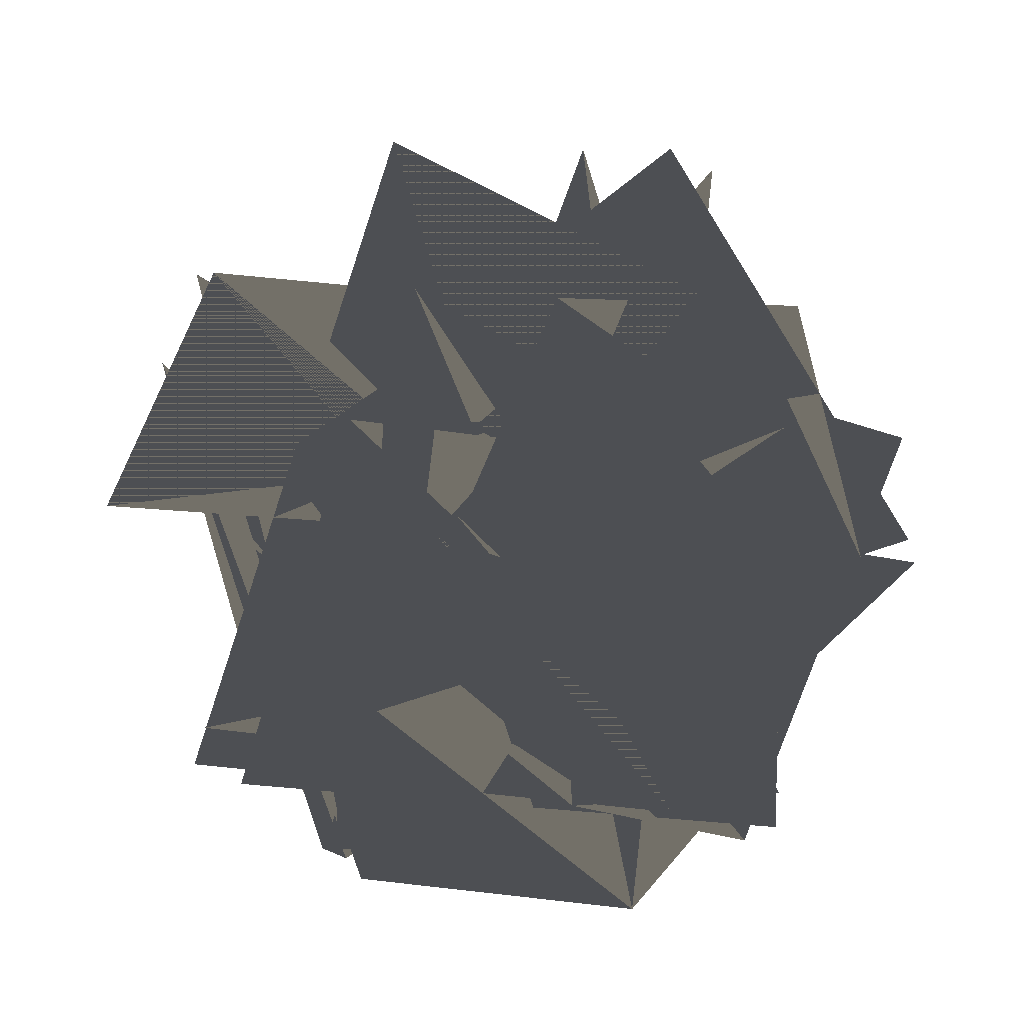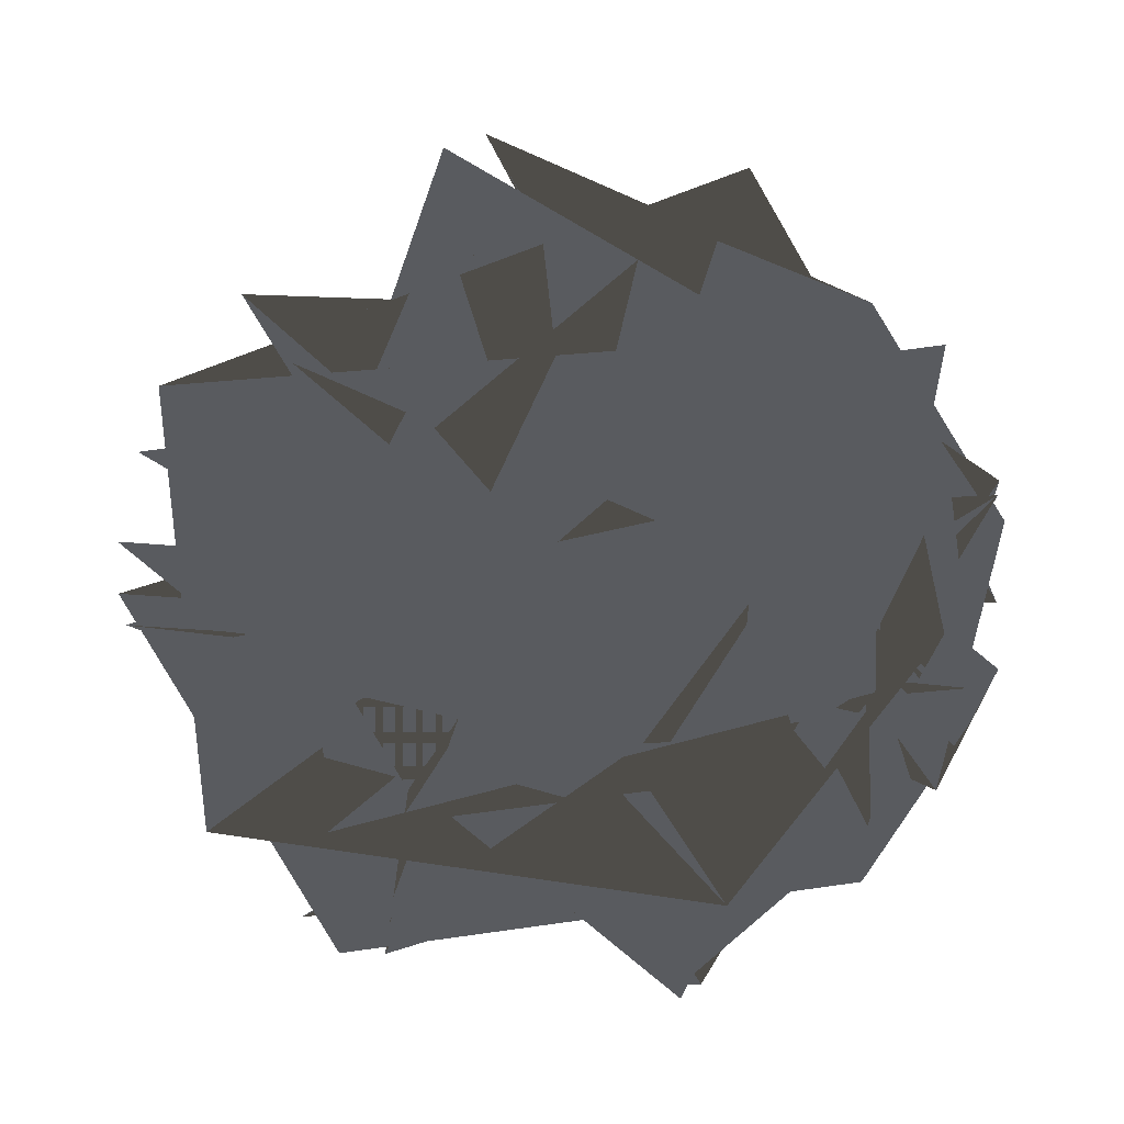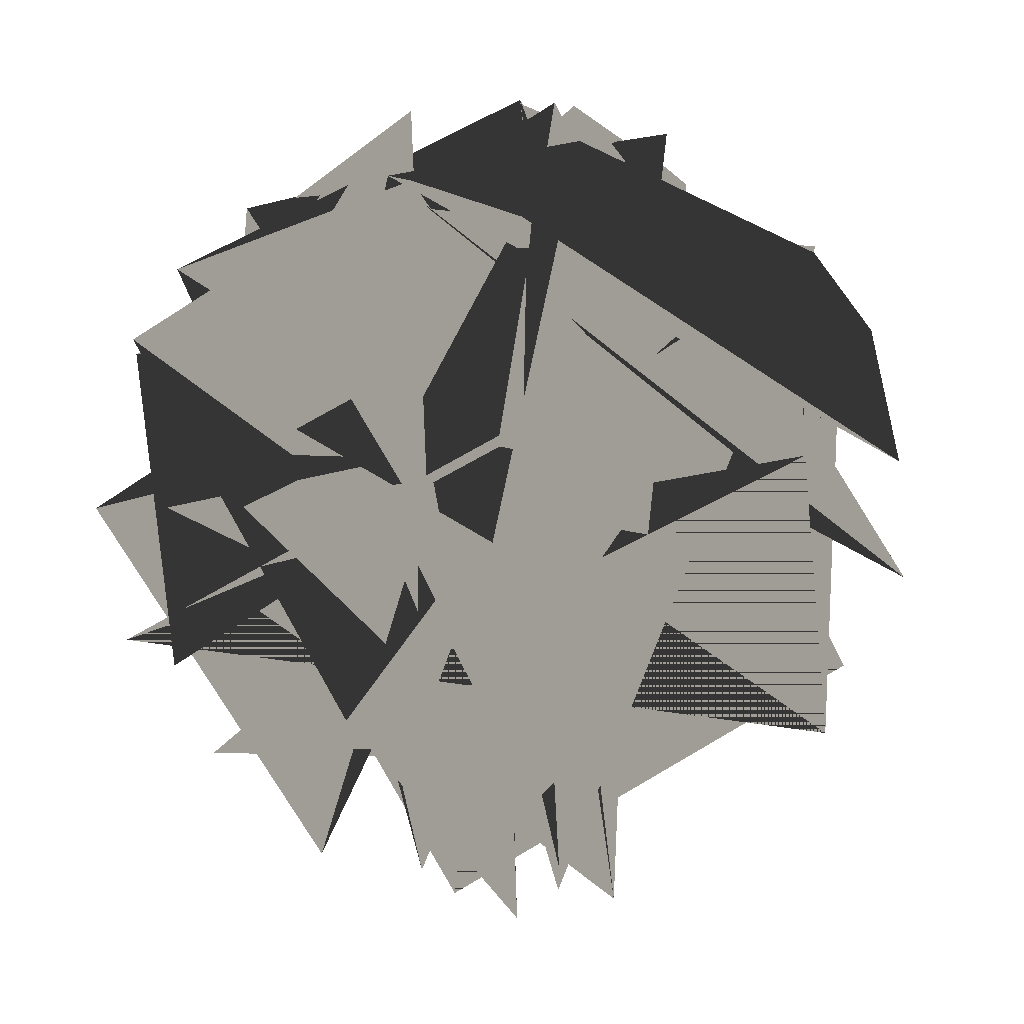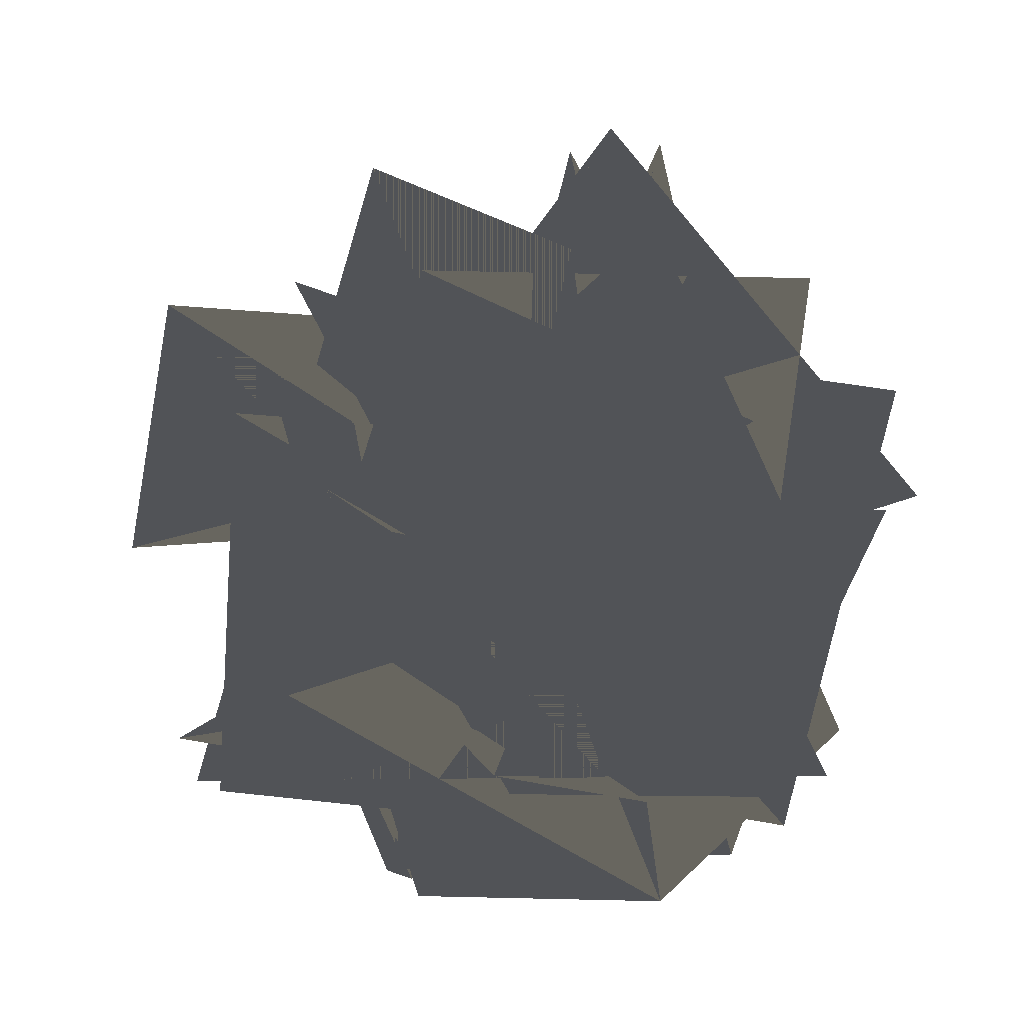
<metadata>
{"format":"obj","ext":"obj","renderer":"f3d","projection":"perspective","resolution":1024,"background":"white","views":[{"elev":-17.5,"azim":5.1,"up":"+Z"},{"elev":-32.5,"azim":74.5,"up":"+Z"},{"elev":-21.8,"azim":-131.1,"up":"+Y"},{"elev":-22.2,"azim":22.4,"up":"+Z"}]}
</metadata>
<code>
o BushBerry02_Icosphere.004
v 0.5864 0.4822 -0.01274
v 0.6497 0.471 -0.02242
v 0.6265 0.4763 0.03809
v 0.5807 0.5223 0.03809
v 0.5755 0.5456 -0.02243
v 0.6182 0.5138 -0.05982
v 0.6831 0.5042 0.02243
v 0.6404 0.536 0.05982
v 0.6089 0.5788 0.02242
v 0.6321 0.5735 -0.03809
v 0.678 0.5274 -0.03809
v 0.6722 0.5676 0.01274
v -0.2039 0.767 0.3781
v -0.1405 0.7558 0.3684
v -0.1638 0.761 0.4289
v -0.2096 0.8071 0.4289
v -0.2148 0.8303 0.3684
v -0.1721 0.7986 0.331
v -0.1072 0.789 0.4133
v -0.1499 0.8207 0.4507
v -0.1814 0.8636 0.4133
v -0.1582 0.8583 0.3528
v -0.1123 0.8122 0.3528
v -0.1181 0.8524 0.4036
v 0.2503 0.5317 0.4996
v 0.3137 0.5205 0.4899
v 0.2904 0.5258 0.5504
v 0.2446 0.5719 0.5504
v 0.2394 0.5951 0.4899
v 0.2821 0.5634 0.4525
v 0.347 0.5538 0.5347
v 0.3043 0.5855 0.5721
v 0.2728 0.6283 0.5347
v 0.296 0.6231 0.4742
v 0.3419 0.577 0.4742
v 0.3361 0.6171 0.5251
v -0.03919 0.7573 -0.3527
v 0.02413 0.7462 -0.3624
v 0.000918 0.7514 -0.3019
v -0.04496 0.7975 -0.3019
v -0.0501 0.8207 -0.3624
v -0.007398 0.789 -0.3998
v 0.05749 0.7794 -0.3175
v 0.01479 0.8111 -0.2801
v -0.01673 0.8539 -0.3175
v 0.006477 0.8487 -0.3781
v 0.05235 0.8026 -0.378
v 0.04658 0.8427 -0.3272
v 0.2167 0.911 -0.000984
v 0.28 0.8998 -0.01066
v 0.2568 0.9051 0.04985
v 0.211 0.9512 0.04985
v 0.2058 0.9744 -0.01067
v 0.2485 0.9427 -0.04806
v 0.3134 0.933 0.03419
v 0.2707 0.9648 0.07158
v 0.2392 1.008 0.03418
v 0.2624 1.002 -0.02633
v 0.3083 0.9563 -0.02633
v 0.3025 0.9964 0.0245
v 0.3987 0.6156 -0.547
v 0.462 0.6044 -0.5566
v 0.4388 0.6096 -0.4961
v 0.393 0.6557 -0.4961
v 0.3878 0.679 -0.5567
v 0.4305 0.6472 -0.5941
v 0.4954 0.6376 -0.5118
v 0.4527 0.6693 -0.4744
v 0.4212 0.7122 -0.5118
v 0.4444 0.7069 -0.5723
v 0.4903 0.6608 -0.5723
v 0.4845 0.701 -0.5215
v -0.3193 0.4252 -0.5283
v -0.256 0.414 -0.538
v -0.2792 0.4192 -0.4775
v -0.3251 0.4653 -0.4775
v -0.3302 0.4885 -0.538
v -0.2875 0.4568 -0.5754
v -0.2226 0.4472 -0.4931
v -0.2653 0.4789 -0.4557
v -0.2968 0.5218 -0.4932
v -0.2736 0.5165 -0.5537
v -0.2278 0.4704 -0.5537
v -0.2335 0.5106 -0.5028
v -0.4584 0.6698 -0.1152
v -0.3951 0.6586 -0.1249
v -0.4183 0.6639 -0.06439
v -0.4642 0.7099 -0.0644
v -0.4693 0.7332 -0.1249
v -0.4266 0.7014 -0.1623
v -0.3617 0.6918 -0.08005
v -0.4044 0.7236 -0.04266
v -0.436 0.7664 -0.08006
v -0.4127 0.7611 -0.1406
v -0.3669 0.715 -0.1406
v -0.3726 0.7552 -0.08974
v -0.5036 0.3587 0.4246
v -0.4402 0.3475 0.415
v -0.4635 0.3527 0.4755
v -0.5093 0.3988 0.4755
v -0.5145 0.422 0.415
v -0.4718 0.3903 0.3776
v -0.4069 0.3807 0.4598
v -0.4496 0.4124 0.4972
v -0.4811 0.4553 0.4598
v -0.4579 0.45 0.3993
v -0.412 0.4039 0.3993
v -0.4178 0.4441 0.4501
v -0.06428 0.1148 0.6914
v -0.000967 0.1036 0.6817
v -0.02418 0.1089 0.7422
v -0.07006 0.155 0.7422
v -0.07519 0.1782 0.6817
v -0.0325 0.1465 0.6443
v 0.0324 0.1369 0.7266
v -0.0103 0.1686 0.764
v -0.04183 0.2114 0.7266
v -0.01862 0.2062 0.6661
v 0.02726 0.1601 0.6661
v 0.02149 0.2002 0.7169
v -0.5381 0.1119 -0.1842
v -0.4748 0.1007 -0.1938
v -0.498 0.106 -0.1333
v -0.5439 0.152 -0.1333
v -0.549 0.1753 -0.1938
v -0.5063 0.1435 -0.2312
v -0.4414 0.1339 -0.149
v -0.4841 0.1657 -0.1116
v -0.5156 0.2085 -0.149
v -0.4924 0.2032 -0.2095
v -0.4465 0.1572 -0.2095
v -0.4523 0.1973 -0.1587
v 0.1277 0.2839 -0.6986
v 0.191 0.2727 -0.7083
v 0.1678 0.2779 -0.6478
v 0.1219 0.324 -0.6478
v 0.1168 0.3472 -0.7083
v 0.1595 0.3155 -0.7457
v 0.2243 0.3059 -0.6634
v 0.1816 0.3376 -0.626
v 0.1501 0.3805 -0.6634
v 0.1733 0.3752 -0.724
v 0.2192 0.3291 -0.724
v 0.2134 0.3693 -0.6731
v 0.5225 0.0716 0.2466
v 0.5858 0.0604 0.2369
v 0.5626 0.06566 0.2974
v 0.5167 0.1117 0.2974
v 0.5116 0.135 0.2369
v 0.5543 0.1032 0.1995
v 0.6192 0.09362 0.2818
v 0.5765 0.1254 0.3192
v 0.545 0.1682 0.2818
v 0.5682 0.1629 0.2212
v 0.614 0.1168 0.2213
v 0.6083 0.157 0.2721
f 295 296 297
f 296 295 300
f 295 297 298
f 295 298 299
f 295 299 300
f 296 300 305
f 297 296 301
f 298 297 302
f 299 298 303
f 300 299 304
f 296 305 301
f 297 301 302
f 298 302 303
f 299 303 304
f 300 304 305
f 301 305 306
f 302 301 306
f 303 302 306
f 304 303 306
f 305 304 306
f 307 308 309
f 308 307 312
f 307 309 310
f 307 310 311
f 307 311 312
f 308 312 317
f 309 308 313
f 310 309 314
f 311 310 315
f 312 311 316
f 308 317 313
f 309 313 314
f 310 314 315
f 311 315 316
f 312 316 317
f 313 317 318
f 314 313 318
f 315 314 318
f 316 315 318
f 317 316 318
f 319 320 321
f 320 319 324
f 319 321 322
f 319 322 323
f 319 323 324
f 320 324 329
f 321 320 325
f 322 321 326
f 323 322 327
f 324 323 328
f 320 329 325
f 321 325 326
f 322 326 327
f 323 327 328
f 324 328 329
f 325 329 330
f 326 325 330
f 327 326 330
f 328 327 330
f 329 328 330
f 331 332 333
f 332 331 336
f 331 333 334
f 331 334 335
f 331 335 336
f 332 336 341
f 333 332 337
f 334 333 338
f 335 334 339
f 336 335 340
f 332 341 337
f 333 337 338
f 334 338 339
f 335 339 340
f 336 340 341
f 337 341 342
f 338 337 342
f 339 338 342
f 340 339 342
f 341 340 342
f 343 344 345
f 344 343 348
f 343 345 346
f 343 346 347
f 343 347 348
f 344 348 353
f 345 344 349
f 346 345 350
f 347 346 351
f 348 347 352
f 344 353 349
f 345 349 350
f 346 350 351
f 347 351 352
f 348 352 353
f 349 353 354
f 350 349 354
f 351 350 354
f 352 351 354
f 353 352 354
f 355 356 357
f 356 355 360
f 355 357 358
f 355 358 359
f 355 359 360
f 356 360 365
f 357 356 361
f 358 357 362
f 359 358 363
f 360 359 364
f 356 365 361
f 357 361 362
f 358 362 363
f 359 363 364
f 360 364 365
f 361 365 366
f 362 361 366
f 363 362 366
f 364 363 366
f 365 364 366
f 367 368 369
f 368 367 372
f 367 369 370
f 367 370 371
f 367 371 372
f 368 372 377
f 369 368 373
f 370 369 374
f 371 370 375
f 372 371 376
f 368 377 373
f 369 373 374
f 370 374 375
f 371 375 376
f 372 376 377
f 373 377 378
f 374 373 378
f 375 374 378
f 376 375 378
f 377 376 378
f 379 380 381
f 380 379 384
f 379 381 382
f 379 382 383
f 379 383 384
f 380 384 389
f 381 380 385
f 382 381 386
f 383 382 387
f 384 383 388
f 380 389 385
f 381 385 386
f 382 386 387
f 383 387 388
f 384 388 389
f 385 389 390
f 386 385 390
f 387 386 390
f 388 387 390
f 389 388 390
f 391 392 393
f 392 391 396
f 391 393 394
f 391 394 395
f 391 395 396
f 392 396 401
f 393 392 397
f 394 393 398
f 395 394 399
f 396 395 400
f 392 401 397
f 393 397 398
f 394 398 399
f 395 399 400
f 396 400 401
f 397 401 402
f 398 397 402
f 399 398 402
f 400 399 402
f 401 400 402
f 403 404 405
f 404 403 408
f 403 405 406
f 403 406 407
f 403 407 408
f 404 408 413
f 405 404 409
f 406 405 410
f 407 406 411
f 408 407 412
f 404 413 409
f 405 409 410
f 406 410 411
f 407 411 412
f 408 412 413
f 409 413 414
f 410 409 414
f 411 410 414
f 412 411 414
f 413 412 414
f 415 416 417
f 416 415 420
f 415 417 418
f 415 418 419
f 415 419 420
f 416 420 425
f 417 416 421
f 418 417 422
f 419 418 423
f 420 419 424
f 416 425 421
f 417 421 422
f 418 422 423
f 419 423 424
f 420 424 425
f 421 425 426
f 422 421 426
f 423 422 426
f 424 423 426
f 425 424 426
f 427 428 429
f 428 427 432
f 427 429 430
f 427 430 431
f 427 431 432
f 428 432 437
f 429 428 433
f 430 429 434
f 431 430 435
f 432 431 436
f 428 437 433
f 429 433 434
f 430 434 435
f 431 435 436
f 432 436 437
f 433 437 438
f 434 433 438
f 435 434 438
f 436 435 438
f 437 436 438
f 439 440 441
f 440 439 444
f 439 441 442
f 439 442 443
f 439 443 444
f 440 444 449
f 441 440 445
f 442 441 446
f 443 442 447
f 444 443 448
f 440 449 445
f 441 445 446
f 442 446 447
f 443 447 448
f 444 448 449
f 445 449 450
f 446 445 450
f 447 446 450
f 448 447 450
f 449 448 450
o Bush01_Icosphere.003
v 0.06329 -0.1211 1.734
v 0.5863 0.1391 1.825
v 0.1298 0.1135 2.272
v -0.445 0.1317 1.922
v -0.3031 0.1078 1.359
v 0.3346 0.1391 1.278
v 0.3472 0.5847 2.036
v -0.157 0.6177 2.156
v -0.4309 0.5485 1.674
v 0.004576 0.5584 1.217
v 0.511 0.5658 1.591
v 0.05551 0.8083 1.743
v 0.09383 -0.05087 2.035
v 0.3707 -0.05087 1.787
v 0.4012 0.1021 2.089
v 0.5301 0.1021 1.519
v 0.2228 -0.05087 1.466
v -0.2252 -0.05087 1.867
v -0.2024 0.05736 2.205
v -0.1455 -0.05087 1.515
v -0.4681 0.05951 1.575
v 0.008827 0.09161 1.237
v 0.598 0.395 1.702
v 0.4647 0.3618 1.38
v 0.3027 0.3497 2.254
v 0.5318 0.4079 2.002
v -0.3434 0.3416 2.142
v -0.06157 0.3278 2.323
v -0.4671 0.3145 1.39
v -0.485 0.3538 1.859
v 0.128 0.3284 1.108
v -0.1804 0.2897 1.168
v 0.4779 0.5932 1.814
v 0.1437 0.6052 2.11
v -0.3262 0.6189 1.971
v -0.2444 0.5878 1.391
v 0.3081 0.5604 1.367
v 0.2248 0.7244 1.954
v 0.307 0.71 1.62
v -0.05147 0.7192 1.992
v -0.1879 0.7236 1.74
v 0.04656 0.7359 1.457
f 451 464 463
f 452 464 466
f 451 463 468
f 451 468 470
f 451 470 467
f 452 466 473
f 453 465 475
f 454 469 477
f 455 471 479
f 456 472 481
f 452 473 476
f 453 475 478
f 454 477 480
f 455 479 482
f 456 481 474
f 457 483 488
f 458 484 490
f 459 485 491
f 460 486 492
f 461 487 489
f 489 492 462
f 489 487 492
f 487 460 492
f 492 491 462
f 492 486 491
f 486 459 491
f 491 490 462
f 491 485 490
f 485 458 490
f 490 488 462
f 490 484 488
f 484 457 488
f 488 489 462
f 488 483 489
f 483 461 489
f 474 487 461
f 474 481 487
f 481 460 487
f 482 486 460
f 482 479 486
f 479 459 486
f 480 485 459
f 480 477 485
f 477 458 485
f 478 484 458
f 478 475 484
f 475 457 484
f 476 483 457
f 476 473 483
f 473 461 483
f 481 482 460
f 481 472 482
f 472 455 482
f 479 480 459
f 479 471 480
f 471 454 480
f 477 478 458
f 477 469 478
f 469 453 478
f 475 476 457
f 475 465 476
f 465 452 476
f 473 474 461
f 473 466 474
f 466 456 474
f 467 472 456
f 467 470 472
f 470 455 472
f 470 471 455
f 470 468 471
f 468 454 471
f 468 469 454
f 468 463 469
f 463 453 469
f 466 467 456
f 466 464 467
f 464 451 467
f 463 465 453
f 463 464 465
f 464 452 465
o Bush03_Icosphere.002
v 0.05649 -0.09826 -1.632
v 0.256 0.1208 -1.184
v -0.3175 0.09933 -1.258
v -0.3939 0.09768 -1.961
v 0.16 0.1179 -2.128
v 0.5418 0.1208 -1.703
v -0.03474 0.4783 -1.155
v -0.4288 0.4754 -1.561
v -0.143 0.4754 -2.08
v 0.4185 0.4754 -1.98
v 0.4797 0.4754 -1.399
v 0.04461 0.7585 -1.668
v -0.1563 -0.03911 -1.428
v 0.1737 -0.03911 -1.369
v -0.03903 0.08971 -1.164
v 0.459 0.08971 -1.411
v 0.3417 -0.03911 -1.674
v -0.1923 -0.03911 -1.769
v -0.437 0.05202 -1.548
v 0.1155 -0.03911 -1.921
v -0.09564 0.05383 -2.128
v 0.4053 0.08086 -1.973
v 0.4225 0.2981 -1.232
v 0.601 0.2951 -1.55
v -0.2237 0.3103 -1.156
v 0.1147 0.2981 -1.08
v -0.5124 0.2971 -1.756
v -0.4545 0.2798 -1.371
v 0.04788 0.2742 -2.241
v -0.3526 0.273 -2.027
v 0.508 0.3055 -1.987
v 0.3265 0.3246 -2.181
v 0.2489 0.5787 -1.228
v -0.211 0.4868 -1.243
v -0.346 0.5066 -1.854
v 0.1641 0.5063 -2.116
v 0.5309 0.4988 -1.708
v -0.03063 0.7081 -1.373
v 0.3062 0.6979 -1.499
v -0.2068 0.6005 -1.541
v -0.07593 0.6227 -1.875
v 0.2693 0.6354 -1.837
f 493 506 505
f 494 506 508
f 493 505 510
f 493 510 512
f 493 512 509
f 494 508 515
f 495 507 517
f 496 511 519
f 497 513 521
f 498 514 523
f 494 515 518
f 495 517 520
f 496 519 522
f 497 521 524
f 498 523 516
f 499 525 530
f 500 526 532
f 501 527 533
f 502 528 534
f 503 529 531
f 531 534 504
f 531 529 534
f 529 502 534
f 534 533 504
f 534 528 533
f 528 501 533
f 533 532 504
f 533 527 532
f 527 500 532
f 532 530 504
f 532 526 530
f 526 499 530
f 530 531 504
f 530 525 531
f 525 503 531
f 516 529 503
f 516 523 529
f 523 502 529
f 524 528 502
f 524 521 528
f 521 501 528
f 522 527 501
f 522 519 527
f 519 500 527
f 520 526 500
f 520 517 526
f 517 499 526
f 518 525 499
f 518 515 525
f 515 503 525
f 523 524 502
f 523 514 524
f 514 497 524
f 521 522 501
f 521 513 522
f 513 496 522
f 519 520 500
f 519 511 520
f 511 495 520
f 517 518 499
f 517 507 518
f 507 494 518
f 515 516 503
f 515 508 516
f 508 498 516
f 509 514 498
f 509 512 514
f 512 497 514
f 512 513 497
f 512 510 513
f 510 496 513
f 510 511 496
f 510 505 511
f 505 495 511
f 508 509 498
f 508 506 509
f 506 493 509
f 505 507 495
f 505 506 507
f 506 494 507
o Bush02_Icosphere.001
v 0.06713 -0.2077 0.002514
v 0.6283 0.1239 -0.3055
v 0.4173 0.09136 0.4653
v -0.4111 0.08886 0.6334
v -0.483 0.1195 -0.08851
v 0.09164 0.1239 -0.6371
v 0.6132 0.6606 0.08984
v 0.04267 0.6606 0.6422
v -0.494 0.6606 0.3105
v -0.2552 0.6606 -0.4468
v 0.4291 0.6606 -0.5832
v 0.06716 0.9922 0.002517
v 0.2566 -0.1182 0.2666
v 0.397 -0.1182 -0.1785
v 0.5865 0.07679 0.08556
v 0.4114 0.0768 -0.5545
v 0.08155 -0.1182 -0.3735
v -0.1456 -0.1182 0.3468
v 0.05587 0.01976 0.6519
v -0.2538 -0.1182 -0.04881
v -0.5384 0.0225 0.2519
v -0.2494 0.0634 -0.4299
v 0.6097 0.3922 -0.5228
v 0.2818 0.3876 -0.7306
v 0.5776 0.3922 0.3179
v 0.7179 0.3922 -0.1272
v -0.2008 0.3906 0.7719
v 0.2567 0.3644 0.6585
v -0.6421 0.3491 0.07444
v -0.4787 0.3541 0.5846
v -0.2012 0.3652 -0.6436
v -0.5444 0.3349 -0.3501
v 0.5867 0.7151 -0.2786
v 0.4573 0.6777 0.322
v -0.2771 0.7077 0.5595
v -0.4681 0.707 -0.09537
v 0.08378 0.6958 -0.6223
v 0.3881 0.9026 0.05385
v 0.2799 0.9026 -0.3417
v 0.1141 0.8499 0.3446
v -0.2596 0.8966 0.1837
v -0.1223 0.9026 -0.2616
f 535 548 547
f 536 548 550
f 535 547 552
f 535 552 554
f 535 554 551
f 536 550 557
f 537 549 559
f 538 553 561
f 539 555 563
f 540 556 565
f 536 557 560
f 537 559 562
f 538 561 564
f 539 563 566
f 540 565 558
f 541 567 572
f 542 568 574
f 543 569 575
f 544 570 576
f 545 571 573
f 573 576 546
f 573 571 576
f 571 544 576
f 576 575 546
f 576 570 575
f 570 543 575
f 575 574 546
f 575 569 574
f 569 542 574
f 574 572 546
f 574 568 572
f 568 541 572
f 572 573 546
f 572 567 573
f 567 545 573
f 558 571 545
f 558 565 571
f 565 544 571
f 566 570 544
f 566 563 570
f 563 543 570
f 564 569 543
f 564 561 569
f 561 542 569
f 562 568 542
f 562 559 568
f 559 541 568
f 560 567 541
f 560 557 567
f 557 545 567
f 565 566 544
f 565 556 566
f 556 539 566
f 563 564 543
f 563 555 564
f 555 538 564
f 561 562 542
f 561 553 562
f 553 537 562
f 559 560 541
f 559 549 560
f 549 536 560
f 557 558 545
f 557 550 558
f 550 540 558
f 551 556 540
f 551 554 556
f 554 539 556
f 554 555 539
f 554 552 555
f 552 538 555
f 552 553 538
f 552 547 553
f 547 537 553
f 550 551 540
f 550 548 551
f 548 535 551
f 547 549 537
f 547 548 549
f 548 536 549

</code>
